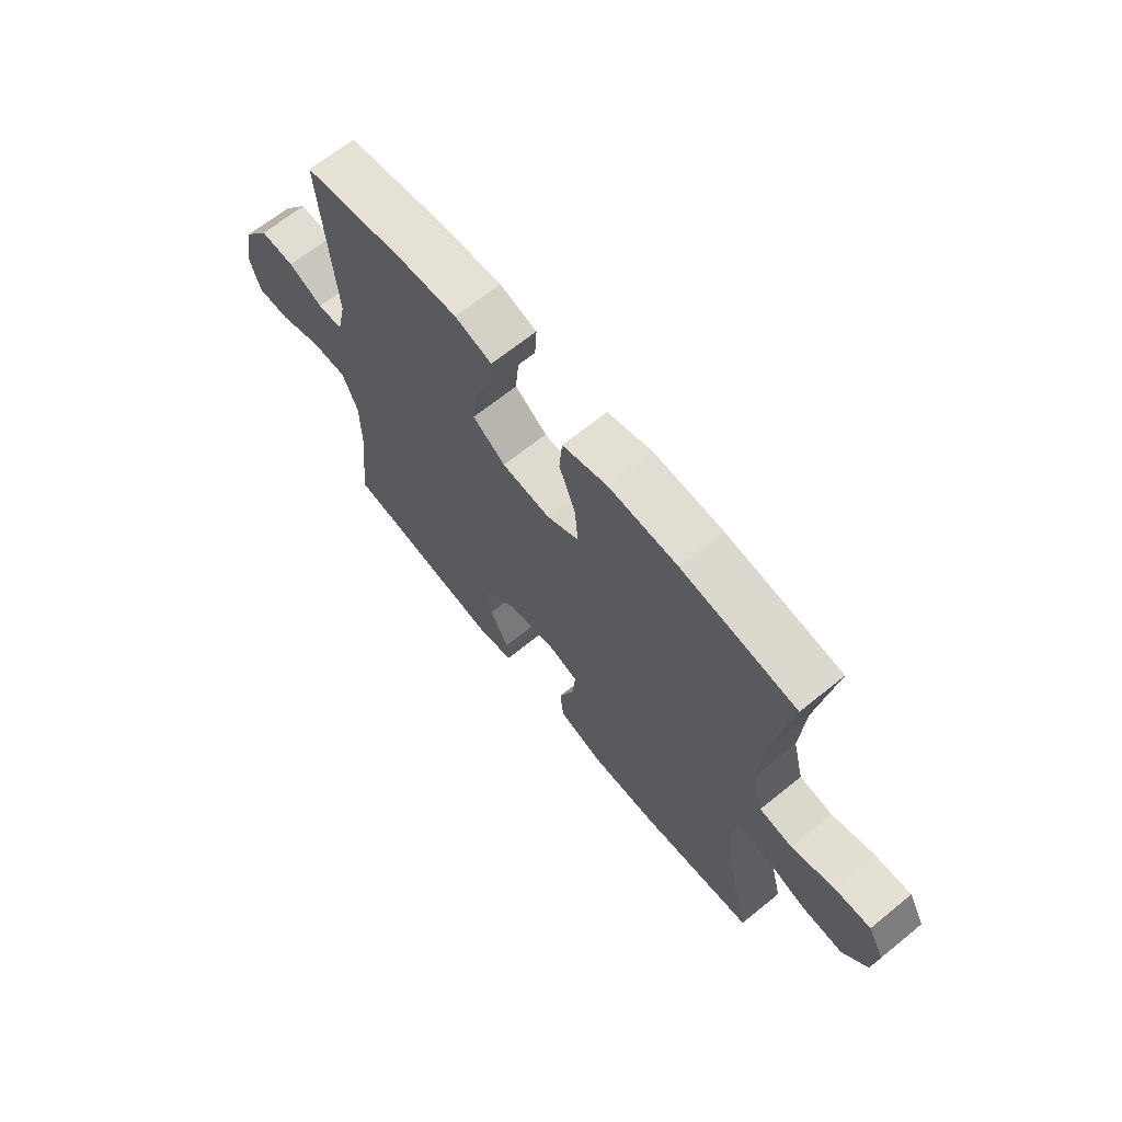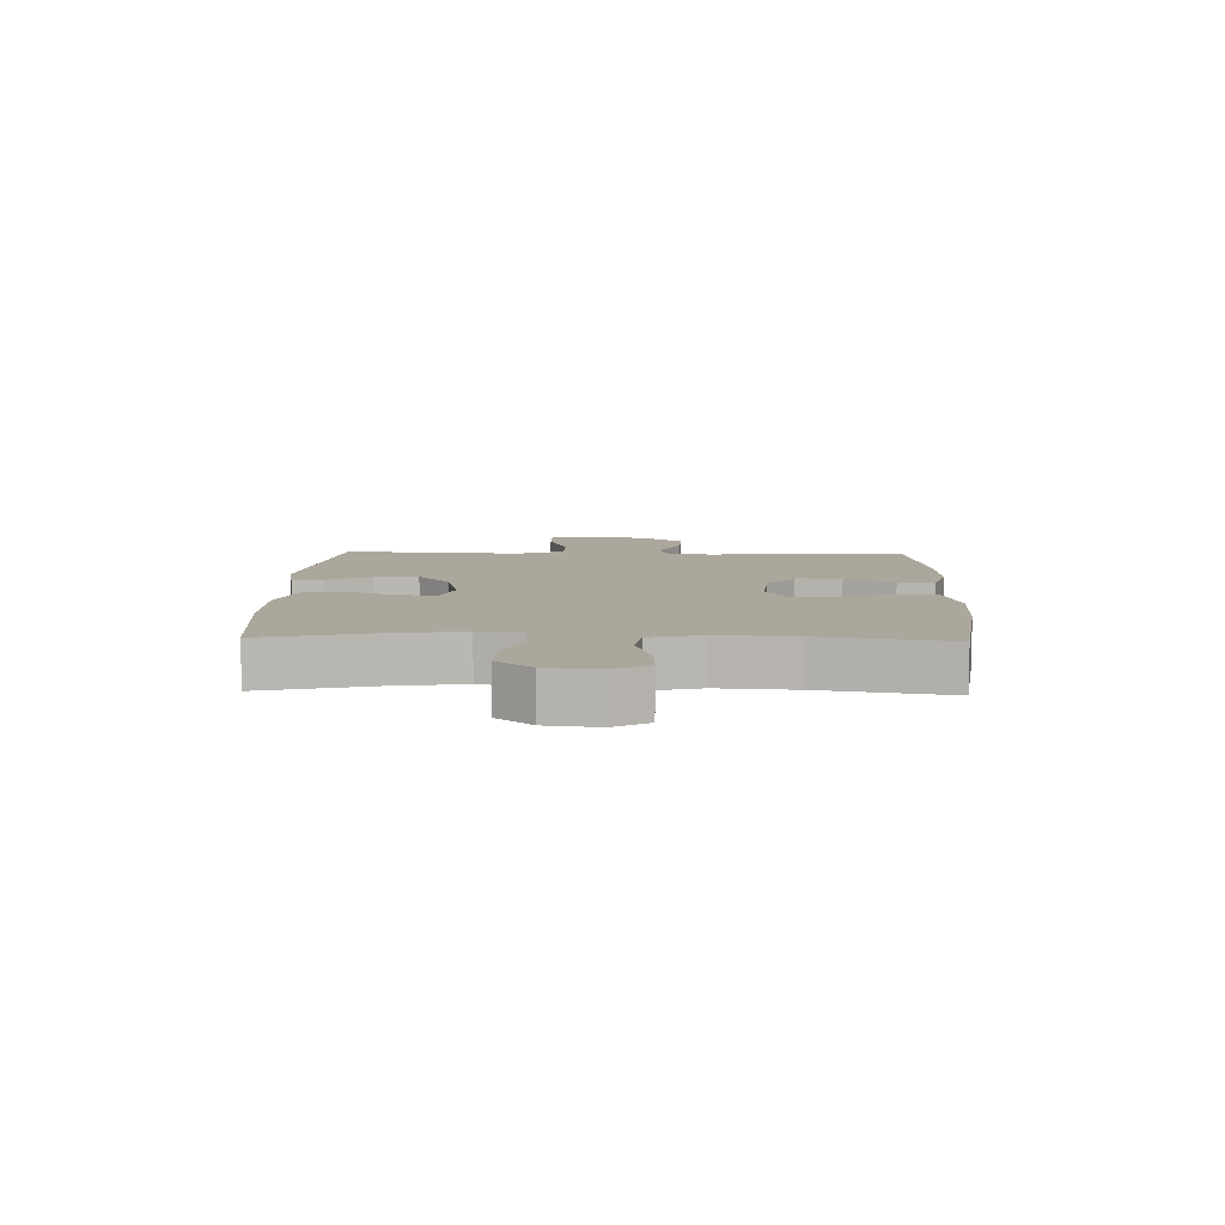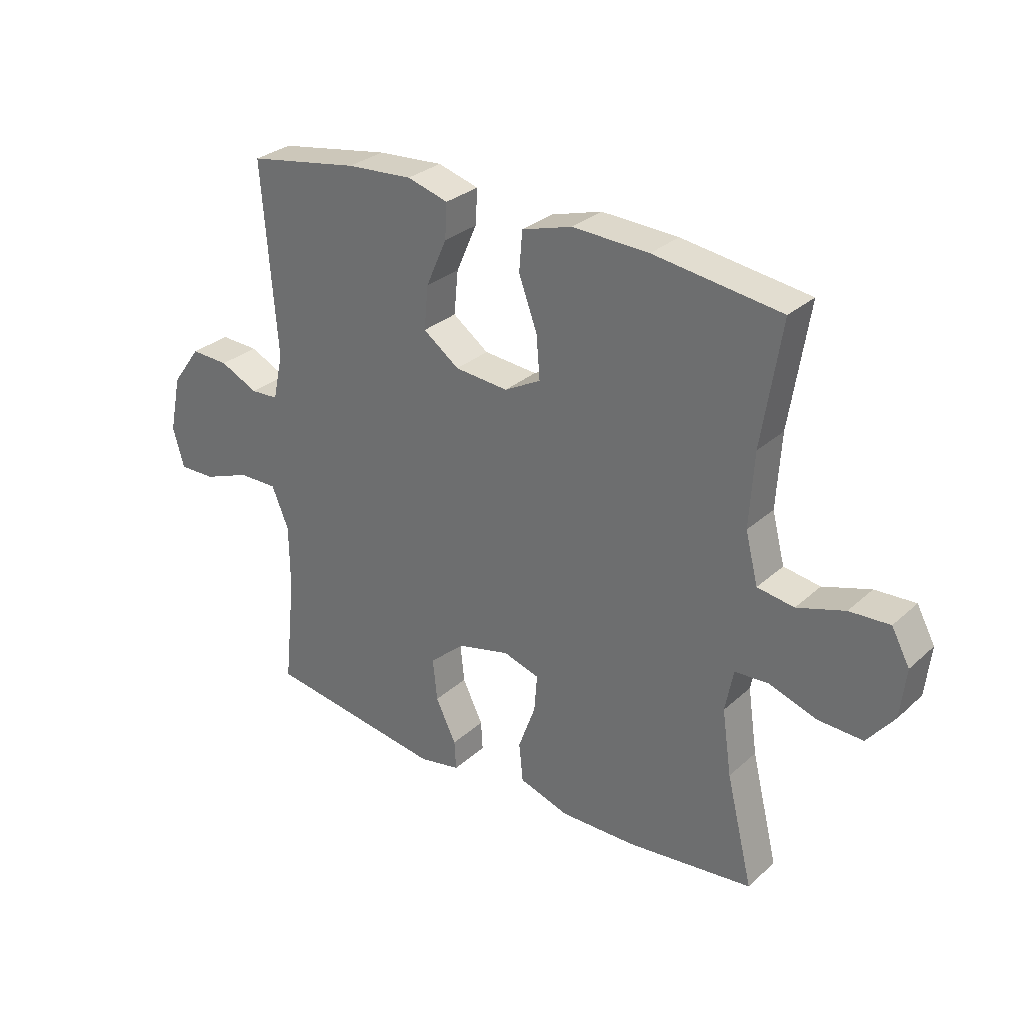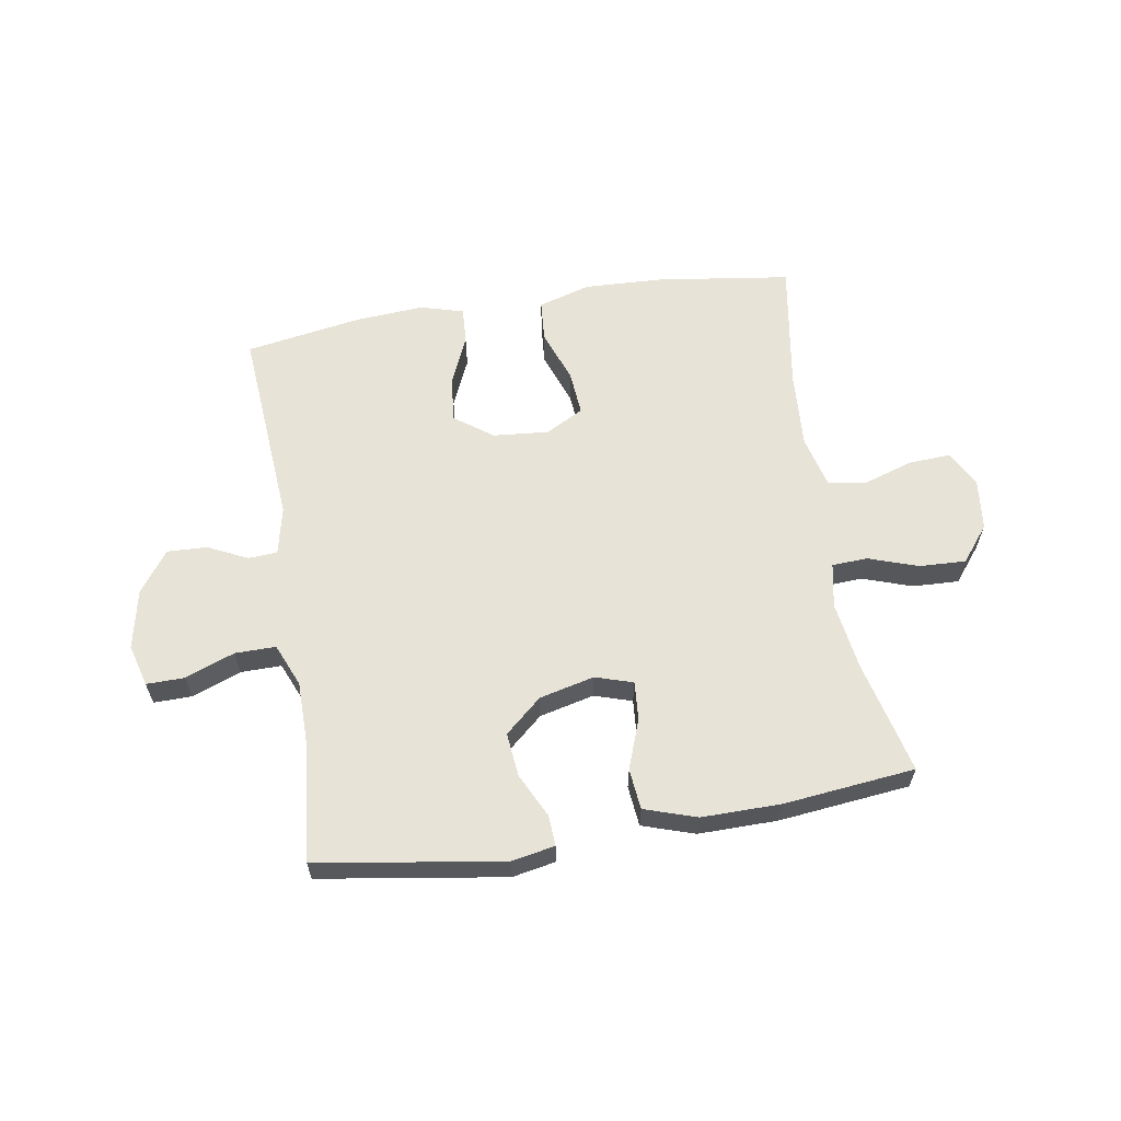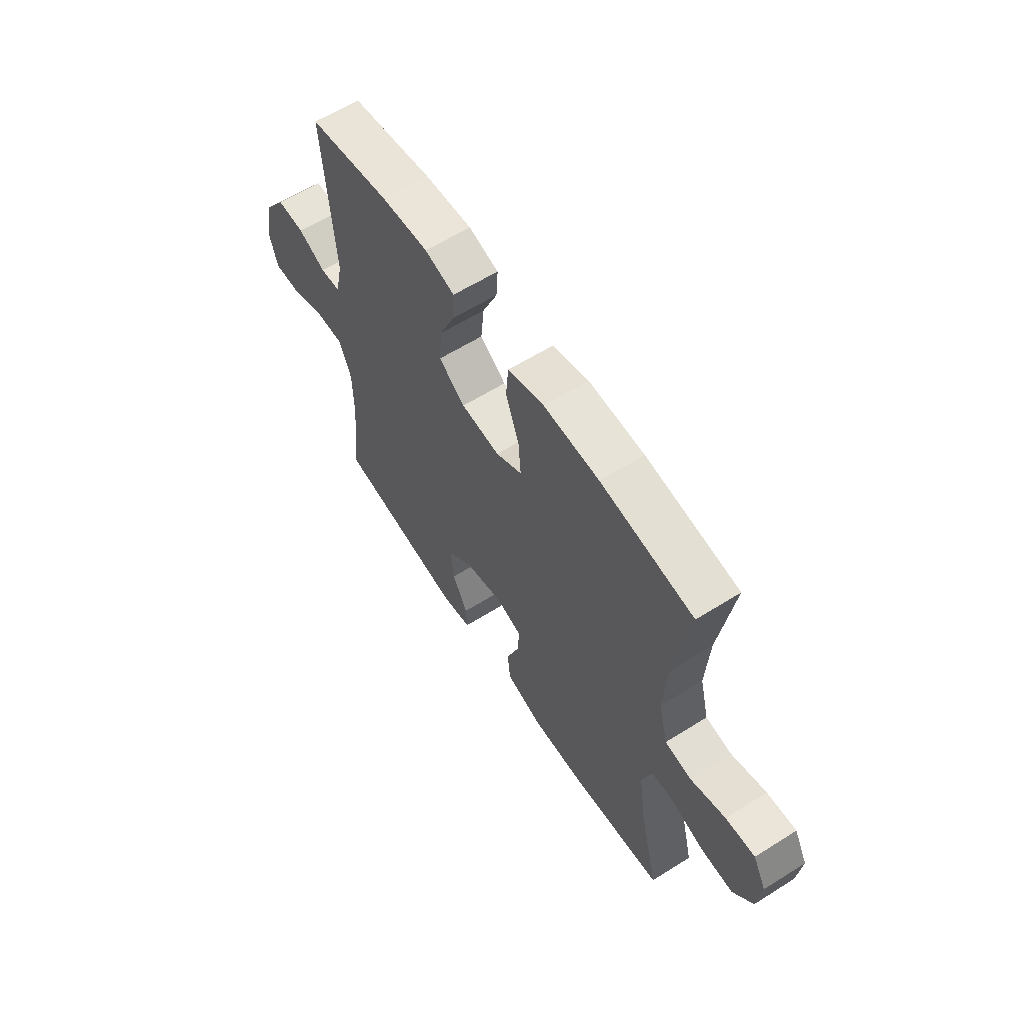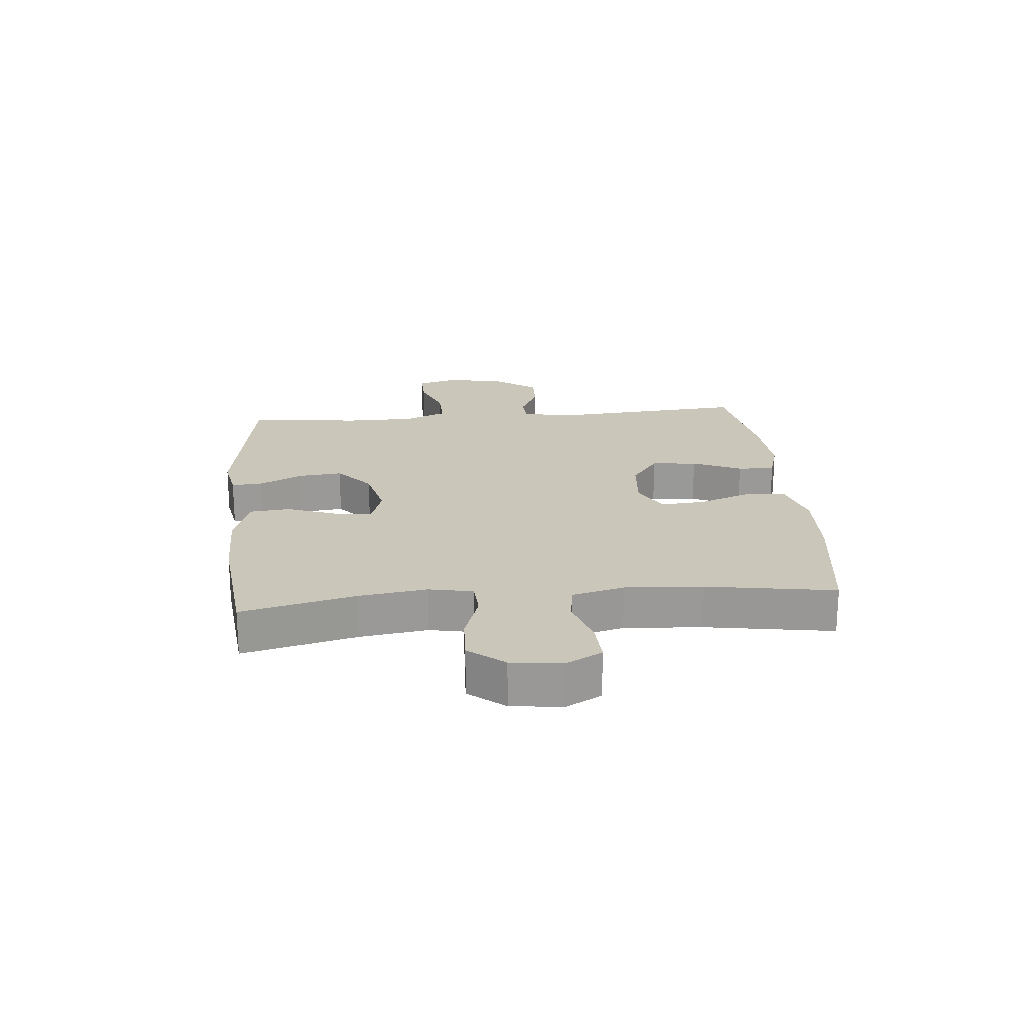
<metadata>
{"format":"obj","ext":"obj","renderer":"f3d","projection":"perspective","resolution":1024,"background":"white","views":[{"elev":66.7,"azim":-129.1,"up":"+Z"},{"elev":8.4,"azim":-88.1,"up":"+Y"},{"elev":29.5,"azim":-142.3,"up":"+Z"},{"elev":61.7,"azim":170.7,"up":"+Y"},{"elev":60.6,"azim":-122.7,"up":"+Z"},{"elev":21.1,"azim":-95.1,"up":"+Y"}]}
</metadata>
<code>
o path7884
v 0.4686 0.0375 -0.3009
v 0.4695 0.0375 -0.183
v 0.5005 0.0375 -0.1083
v 0.5716 0.0375 -0.1091
v 0.6572 0.0375 -0.1414
v 0.7232 0.0375 -0.1423
v 0.7434 0.0375 -0.06978
v 0.7216 0.0375 0.03377
v 0.6697 0.0375 0.105
v 0.6006 0.0375 0.1022
v 0.5316 0.0375 0.06925
v 0.4814 0.0375 0.07191
v 0.463 0.0375 0.1556
v 0.4897 0.0375 0.5022
v 0.2874 0.0375 0.5359
v 0.168 0.0375 0.5442
v 0.09355 0.0375 0.5226
v 0.09733 0.0375 0.459
v 0.1349 0.0375 0.3737
v 0.1423 0.0375 0.295
v 0.07691 0.0375 0.2471
v -0.01994 0.0375 0.2385
v -0.0857 0.0375 0.2738
v -0.07933 0.0375 0.351
v -0.04582 0.0375 0.4424
v -0.05164 0.0375 0.5139
v -0.1425 0.0375 0.5406
v -0.281 0.0375 0.5347
v -0.512 0.0375 0.5022
v -0.4767 0.0375 0.2796
v -0.4681 0.0375 0.1452
v -0.4911 0.0375 0.05486
v -0.5577 0.0375 0.04433
v -0.644 0.0375 0.07166
v -0.7171 0.0375 0.07553
v -0.75 0.0375 0.01422
v -0.74 0.0375 -0.07548
v -0.6906 0.0375 -0.1372
v -0.6096 0.0375 -0.1336
v -0.5232 0.0375 -0.1042
v -0.4618 0.0375 -0.1076
v -0.4469 0.0375 -0.1843
v -0.464 0.0375 -0.3023
v -0.512 0.0375 -0.4997
v -0.2833 0.0375 -0.524
v -0.146 0.0375 -0.5251
v -0.05524 0.0375 -0.4954
v -0.04799 0.0375 -0.4247
v -0.0795 0.0375 -0.3385
v -0.08463 0.0375 -0.2715
v -0.01932 0.0375 -0.2509
v 0.07608 0.0375 -0.2738
v 0.1401 0.0375 -0.3297
v 0.1322 0.0375 -0.4061
v 0.09491 0.0375 -0.4823
v 0.09176 0.0375 -0.5355
v 0.1668 0.0375 -0.5497
v 0.4897 0.0375 -0.4997
v 0.4686 -0.0375 -0.3009
v 0.4695 -0.0375 -0.183
v 0.5005 -0.0375 -0.1083
v 0.5716 -0.0375 -0.1091
v 0.6572 -0.0375 -0.1414
v 0.7232 -0.0375 -0.1423
v 0.7434 -0.0375 -0.06978
v 0.7216 -0.0375 0.03377
v 0.6697 -0.0375 0.105
v 0.6006 -0.0375 0.1022
v 0.5316 -0.0375 0.06925
v 0.4814 -0.0375 0.07191
v 0.463 -0.0375 0.1556
v 0.4897 -0.0375 0.5022
v 0.2874 -0.0375 0.5359
v 0.168 -0.0375 0.5442
v 0.09355 -0.0375 0.5226
v 0.09733 -0.0375 0.459
v 0.1349 -0.0375 0.3737
v 0.1423 -0.0375 0.295
v 0.07691 -0.0375 0.2471
v -0.01994 -0.0375 0.2385
v -0.0857 -0.0375 0.2738
v -0.07933 -0.0375 0.351
v -0.04582 -0.0375 0.4424
v -0.05164 -0.0375 0.5139
v -0.1425 -0.0375 0.5406
v -0.281 -0.0375 0.5347
v -0.512 -0.0375 0.5022
v -0.4767 -0.0375 0.2796
v -0.4681 -0.0375 0.1452
v -0.4911 -0.0375 0.05486
v -0.5577 -0.0375 0.04433
v -0.644 -0.0375 0.07166
v -0.7171 -0.0375 0.07553
v -0.75 -0.0375 0.01422
v -0.74 -0.0375 -0.07548
v -0.6906 -0.0375 -0.1372
v -0.6096 -0.0375 -0.1336
v -0.5232 -0.0375 -0.1042
v -0.4618 -0.0375 -0.1076
v -0.4469 -0.0375 -0.1843
v -0.464 -0.0375 -0.3023
v -0.512 -0.0375 -0.4997
v -0.2833 -0.0375 -0.524
v -0.146 -0.0375 -0.5251
v -0.05524 -0.0375 -0.4954
v -0.04799 -0.0375 -0.4247
v -0.0795 -0.0375 -0.3385
v -0.08463 -0.0375 -0.2715
v -0.01932 -0.0375 -0.2509
v 0.07608 -0.0375 -0.2738
v 0.1401 -0.0375 -0.3297
v 0.1322 -0.0375 -0.4061
v 0.09491 -0.0375 -0.4823
v 0.09176 -0.0375 -0.5355
v 0.1668 -0.0375 -0.5497
v 0.4897 -0.0375 -0.4997
v 0.7232 0.0375 -0.1423
v 0.7232 0.0375 -0.1423
v 0.7434 0.0375 -0.06978
v 0.7216 0.0375 0.03377
v 0.6572 0.0375 -0.1414
v 0.6697 0.0375 0.105
v 0.6006 0.0375 0.1022
v 0.5716 0.0375 -0.1091
v 0.5316 0.0375 0.06925
v 0.5005 0.0375 -0.1083
v 0.5005 0.0375 -0.1083
v 0.4814 0.0375 0.07191
v 0.4814 0.0375 0.07191
v 0.4695 0.0375 -0.183
v 0.463 0.0375 0.1556
v 0.4897 0.0375 -0.4997
v 0.4897 0.0375 -0.4997
v 0.4686 0.0375 -0.3009
v 0.4897 0.0375 0.5022
v 0.4897 0.0375 0.5022
v 0.2874 0.0375 0.5359
v 0.168 0.0375 0.5442
v 0.1668 0.0375 -0.5497
v 0.1349 0.0375 0.3737
v 0.1423 0.0375 0.295
v 0.09355 0.0375 0.5226
v 0.09355 0.0375 0.5226
v 0.09176 0.0375 -0.5355
v 0.09176 0.0375 -0.5355
v 0.1401 0.0375 -0.3297
v 0.1322 0.0375 -0.4061
v 0.07691 0.0375 0.2471
v 0.07608 0.0375 -0.2738
v 0.09733 0.0375 0.459
v 0.09491 0.0375 -0.4823
v -0.01994 0.0375 0.2385
v -0.01932 0.0375 -0.2509
v -0.08463 0.0375 -0.2715
v -0.08463 0.0375 -0.2715
v -0.0857 0.0375 0.2738
v -0.0857 0.0375 0.2738
v -0.07933 0.0375 0.351
v -0.04582 0.0375 0.4424
v -0.05164 0.0375 0.5139
v -0.05164 0.0375 0.5139
v -0.05524 0.0375 -0.4954
v -0.05524 0.0375 -0.4954
v -0.04799 0.0375 -0.4247
v -0.0795 0.0375 -0.3385
v -0.1425 0.0375 0.5406
v -0.146 0.0375 -0.5251
v -0.281 0.0375 0.5347
v -0.2833 0.0375 -0.524
v -0.512 0.0375 -0.4997
v -0.512 0.0375 -0.4997
v -0.464 0.0375 -0.3023
v -0.4469 0.0375 -0.1843
v -0.4618 0.0375 -0.1076
v -0.4618 0.0375 -0.1076
v -0.5232 0.0375 -0.1042
v -0.4681 0.0375 0.1452
v -0.4911 0.0375 0.05486
v -0.4911 0.0375 0.05486
v -0.4767 0.0375 0.2796
v -0.512 0.0375 0.5022
v -0.512 0.0375 0.5022
v -0.5577 0.0375 0.04433
v -0.6096 0.0375 -0.1336
v -0.644 0.0375 0.07166
v -0.6906 0.0375 -0.1372
v -0.7171 0.0375 0.07553
v -0.7171 0.0375 0.07553
v -0.74 0.0375 -0.07548
v -0.75 0.0375 0.01422
v 0.7232 -0.0375 -0.1423
v 0.7232 -0.0375 -0.1423
v 0.7434 -0.0375 -0.06978
v 0.7216 -0.0375 0.03377
v 0.6572 -0.0375 -0.1414
v 0.6697 -0.0375 0.105
v 0.6006 -0.0375 0.1022
v 0.5716 -0.0375 -0.1091
v 0.5316 -0.0375 0.06925
v 0.5005 -0.0375 -0.1083
v 0.5005 -0.0375 -0.1083
v 0.4814 -0.0375 0.07191
v 0.4814 -0.0375 0.07191
v 0.4695 -0.0375 -0.183
v 0.463 -0.0375 0.1556
v 0.4897 -0.0375 -0.4997
v 0.4897 -0.0375 -0.4997
v 0.4686 -0.0375 -0.3009
v 0.4897 -0.0375 0.5022
v 0.4897 -0.0375 0.5022
v 0.2874 -0.0375 0.5359
v 0.168 -0.0375 0.5442
v 0.1668 -0.0375 -0.5497
v 0.1349 -0.0375 0.3737
v 0.1423 -0.0375 0.295
v 0.09355 -0.0375 0.5226
v 0.09355 -0.0375 0.5226
v 0.09176 -0.0375 -0.5355
v 0.09176 -0.0375 -0.5355
v 0.1401 -0.0375 -0.3297
v 0.1322 -0.0375 -0.4061
v 0.07691 -0.0375 0.2471
v 0.07608 -0.0375 -0.2738
v 0.09733 -0.0375 0.459
v 0.09491 -0.0375 -0.4823
v -0.01994 -0.0375 0.2385
v -0.01932 -0.0375 -0.2509
v -0.08463 -0.0375 -0.2715
v -0.08463 -0.0375 -0.2715
v -0.0857 -0.0375 0.2738
v -0.0857 -0.0375 0.2738
v -0.07933 -0.0375 0.351
v -0.04582 -0.0375 0.4424
v -0.05164 -0.0375 0.5139
v -0.05164 -0.0375 0.5139
v -0.05524 -0.0375 -0.4954
v -0.05524 -0.0375 -0.4954
v -0.04799 -0.0375 -0.4247
v -0.0795 -0.0375 -0.3385
v -0.1425 -0.0375 0.5406
v -0.146 -0.0375 -0.5251
v -0.281 -0.0375 0.5347
v -0.2833 -0.0375 -0.524
v -0.512 -0.0375 -0.4997
v -0.512 -0.0375 -0.4997
v -0.464 -0.0375 -0.3023
v -0.4469 -0.0375 -0.1843
v -0.4618 -0.0375 -0.1076
v -0.4618 -0.0375 -0.1076
v -0.5232 -0.0375 -0.1042
v -0.4681 -0.0375 0.1452
v -0.4911 -0.0375 0.05486
v -0.4911 -0.0375 0.05486
v -0.4767 -0.0375 0.2796
v -0.512 -0.0375 0.5022
v -0.512 -0.0375 0.5022
v -0.5577 -0.0375 0.04433
v -0.6096 -0.0375 -0.1336
v -0.644 -0.0375 0.07166
v -0.6906 -0.0375 -0.1372
v -0.7171 -0.0375 0.07553
v -0.7171 -0.0375 0.07553
v -0.74 -0.0375 -0.07548
v -0.75 -0.0375 0.01422
f 195 193 198
f 194 198 193
f 222 205 215
f 227 222 226
f 213 206 221
f 197 198 194
f 191 193 195
f 251 230 254
f 198 199 200
f 218 213 225
f 204 200 202
f 239 241 238
f 211 215 205
f 227 226 228
f 223 202 222
f 243 246 244
f 243 239 246
f 202 223 204
f 214 212 224
f 252 230 251
f 254 242 255
f 254 232 242
f 204 220 208
f 264 259 261
f 212 214 211
f 228 230 248
f 232 233 240
f 197 194 196
f 246 228 247
f 199 198 197
f 211 205 209
f 215 211 214
f 247 228 248
f 228 246 239
f 250 257 258
f 220 204 223
f 230 232 254
f 202 205 222
f 242 232 240
f 208 221 206
f 221 208 220
f 200 199 202
f 241 239 243
f 238 241 236
f 258 263 260
f 240 233 234
f 258 259 263
f 228 226 230
f 250 252 257
f 225 213 221
f 223 222 227
f 224 212 216
f 230 252 248
f 248 252 250
f 263 259 264
f 257 259 258
f 118 7 65 192
f 7 8 66 65
f 5 6 64 63
f 8 9 67 66
f 9 10 68 67
f 4 5 63 62
f 10 11 69 68
f 127 4 62 201
f 11 129 203 69
f 2 3 61 60
f 12 13 71 70
f 133 1 59 207
f 1 2 60 59
f 13 136 210 71
f 14 15 73 72
f 15 16 74 73
f 57 58 116 115
f 19 20 78 77
f 16 143 217 74
f 145 57 115 219
f 53 54 112 111
f 20 21 79 78
f 52 53 111 110
f 18 19 77 76
f 17 18 76 75
f 55 56 114 113
f 54 55 113 112
f 21 22 80 79
f 51 52 110 109
f 155 51 109 229
f 22 157 231 80
f 24 25 83 82
f 25 161 235 83
f 163 48 106 237
f 48 49 107 106
f 26 27 85 84
f 46 47 105 104
f 23 24 82 81
f 49 50 108 107
f 27 28 86 85
f 45 46 104 103
f 171 45 103 245
f 43 44 102 101
f 42 43 101 100
f 175 42 100 249
f 40 41 99 98
f 31 179 253 89
f 30 31 89 88
f 182 30 88 256
f 28 29 87 86
f 32 33 91 90
f 39 40 98 97
f 33 34 92 91
f 38 39 97 96
f 34 188 262 92
f 37 38 96 95
f 36 37 95 94
f 35 36 94 93
f 121 124 119
f 120 119 124
f 148 141 131
f 153 152 148
f 139 147 132
f 123 120 124
f 117 121 119
f 177 180 156
f 124 126 125
f 144 151 139
f 130 128 126
f 165 164 167
f 137 131 141
f 153 154 152
f 149 148 128
f 169 170 172
f 169 172 165
f 128 130 149
f 140 150 138
f 178 177 156
f 180 181 168
f 180 168 158
f 130 134 146
f 190 187 185
f 138 137 140
f 154 174 156
f 158 166 159
f 123 122 120
f 172 173 154
f 125 123 124
f 137 135 131
f 141 140 137
f 173 174 154
f 154 165 172
f 176 184 183
f 146 149 130
f 156 180 158
f 128 148 131
f 168 166 158
f 134 132 147
f 147 146 134
f 126 128 125
f 167 169 165
f 164 162 167
f 184 186 189
f 166 160 159
f 184 189 185
f 154 156 152
f 176 183 178
f 151 147 139
f 149 153 148
f 150 142 138
f 156 174 178
f 174 176 178
f 189 190 185
f 183 184 185

</code>
